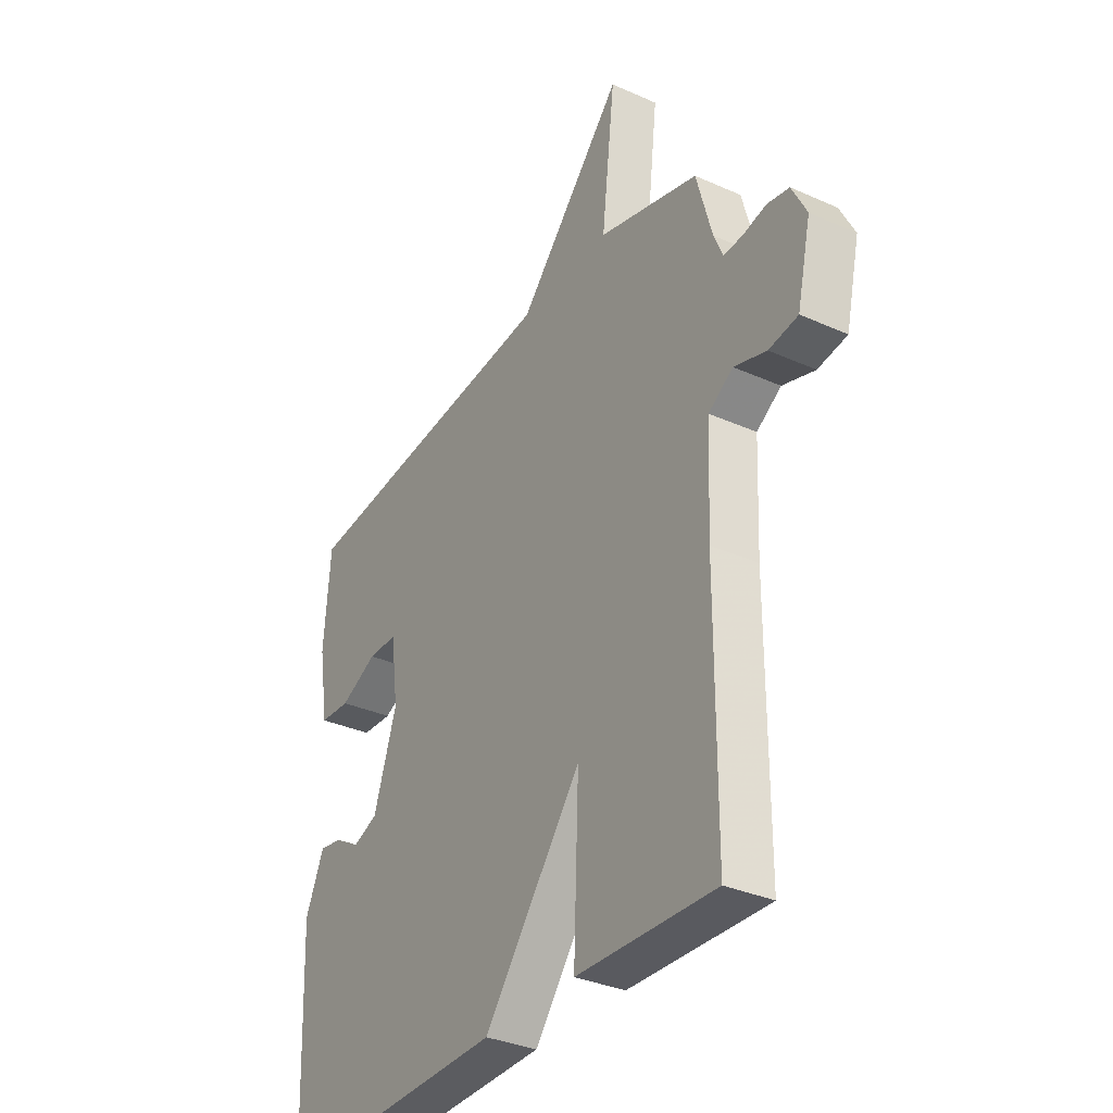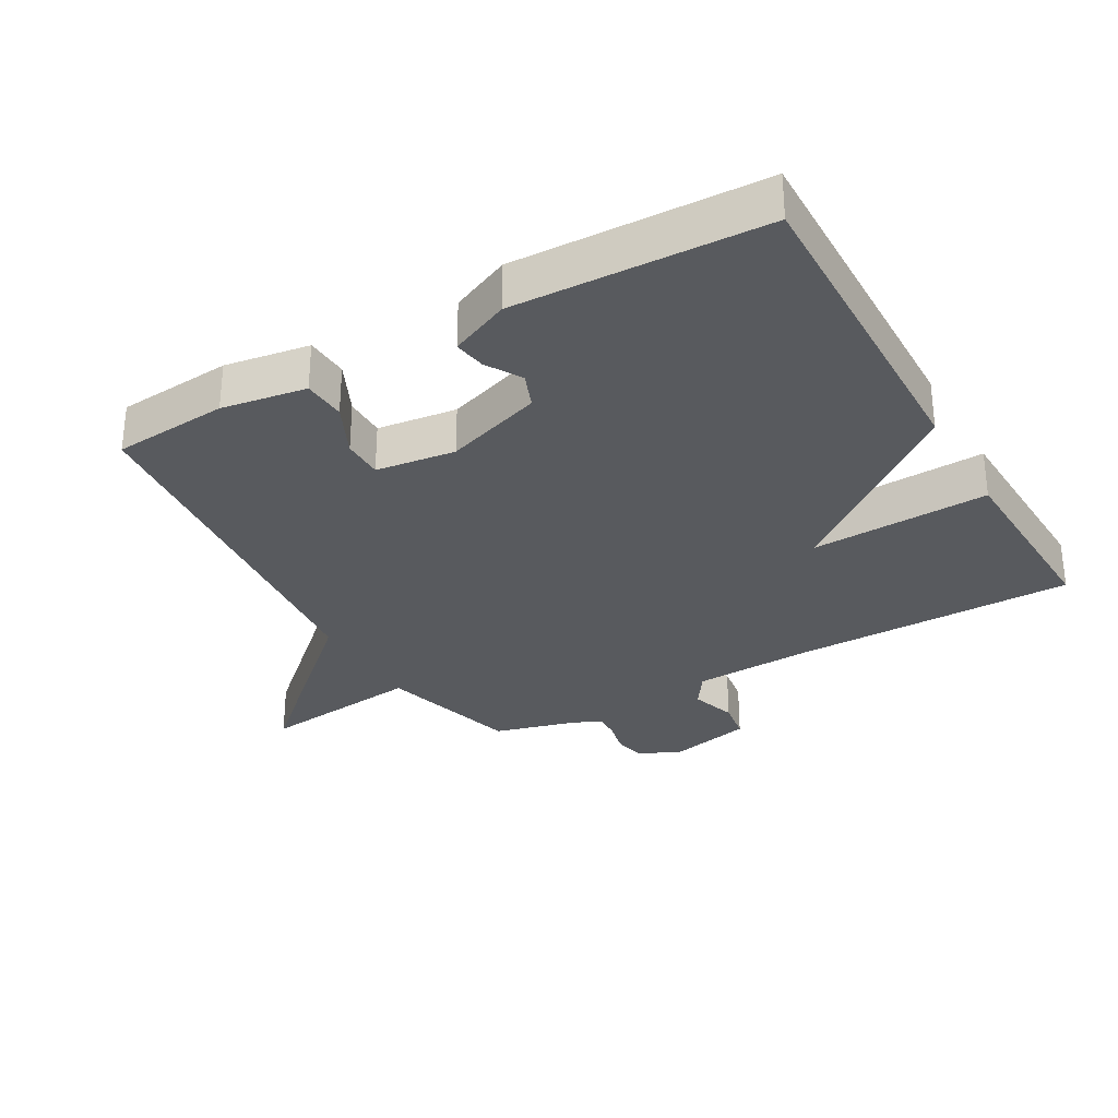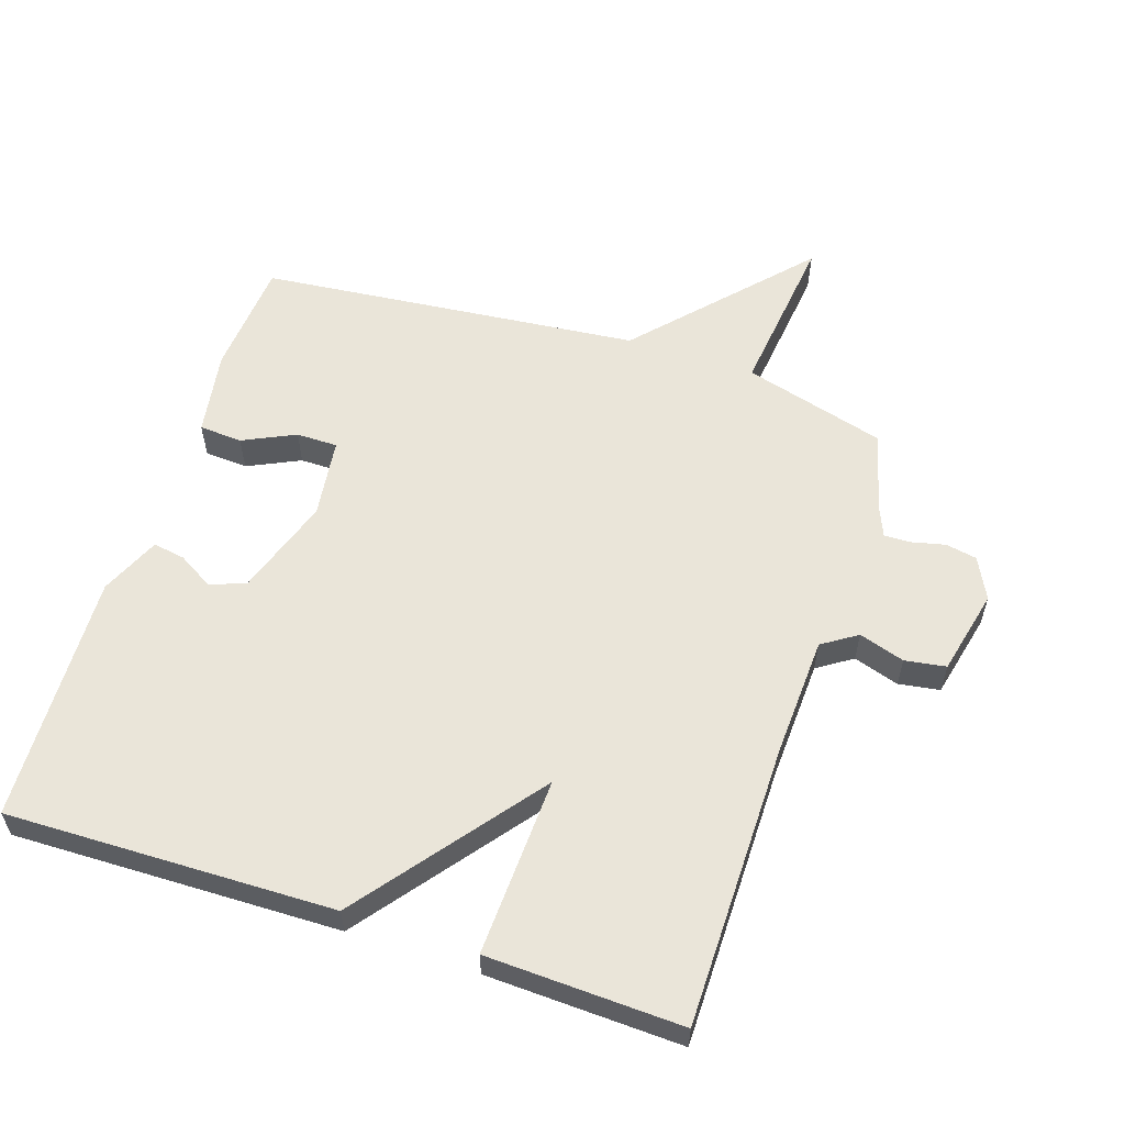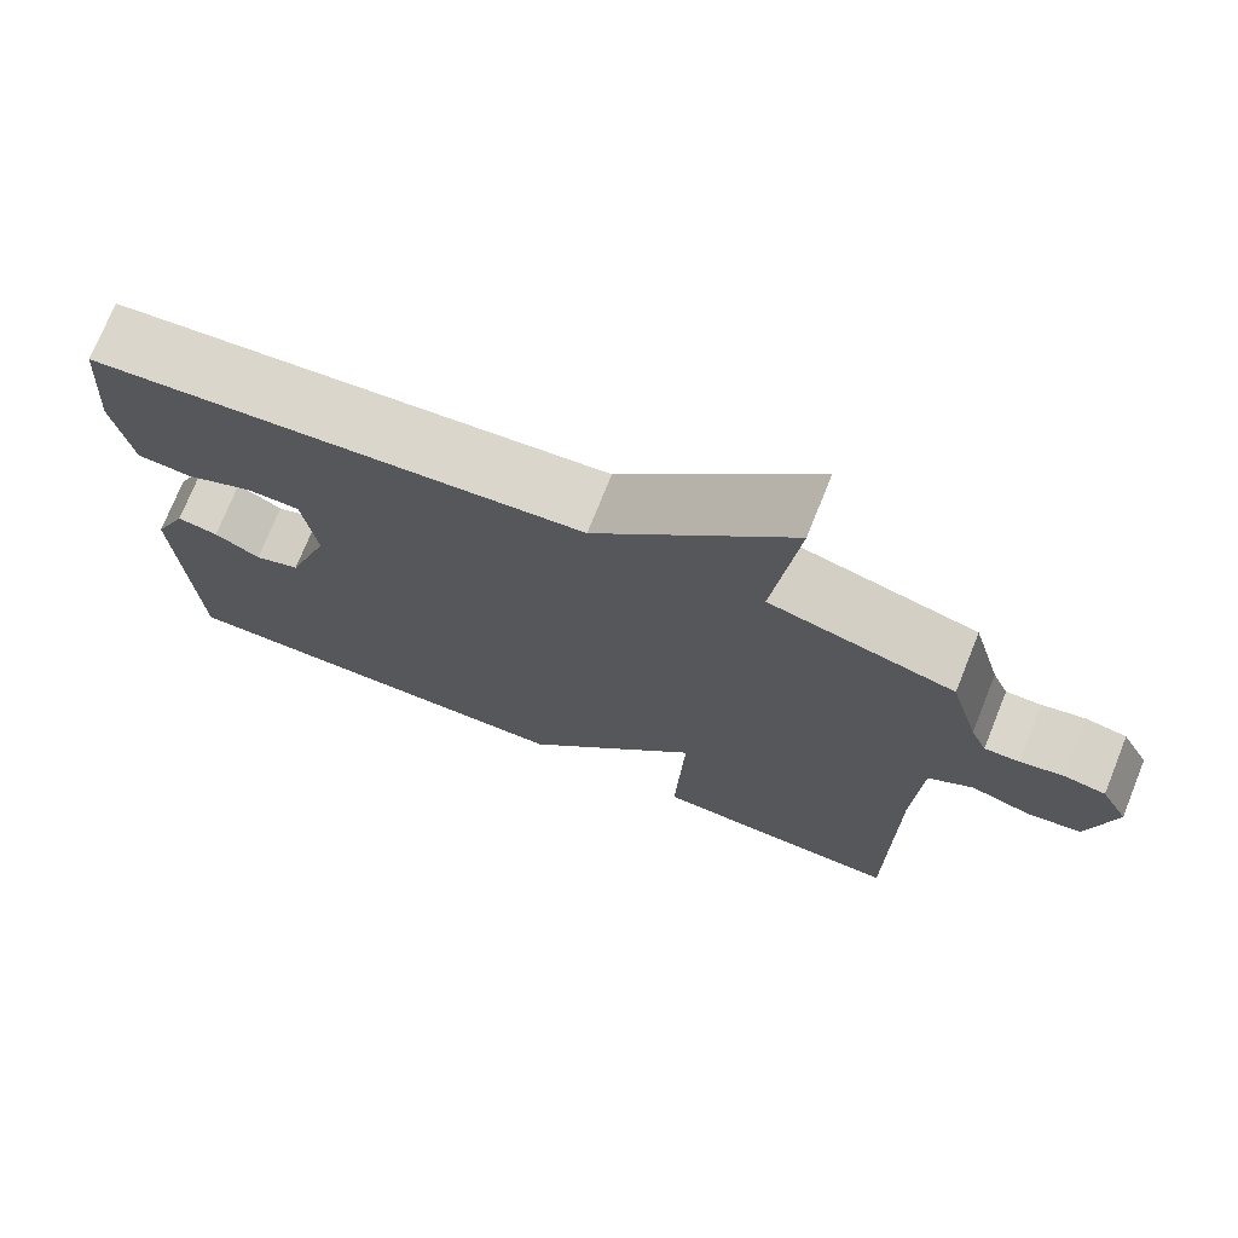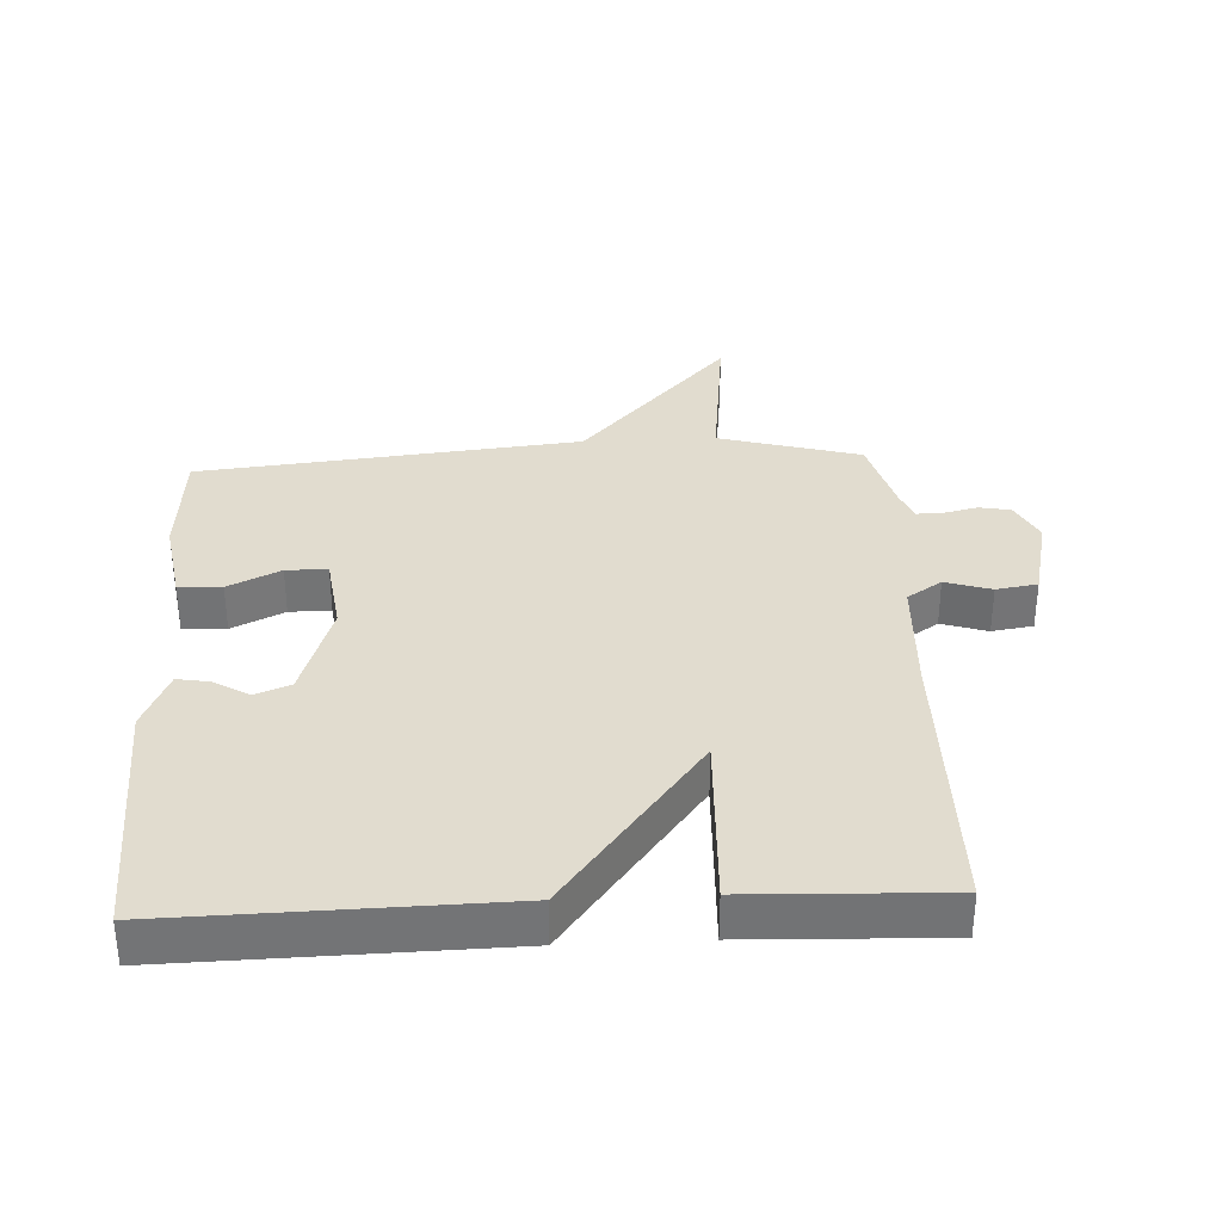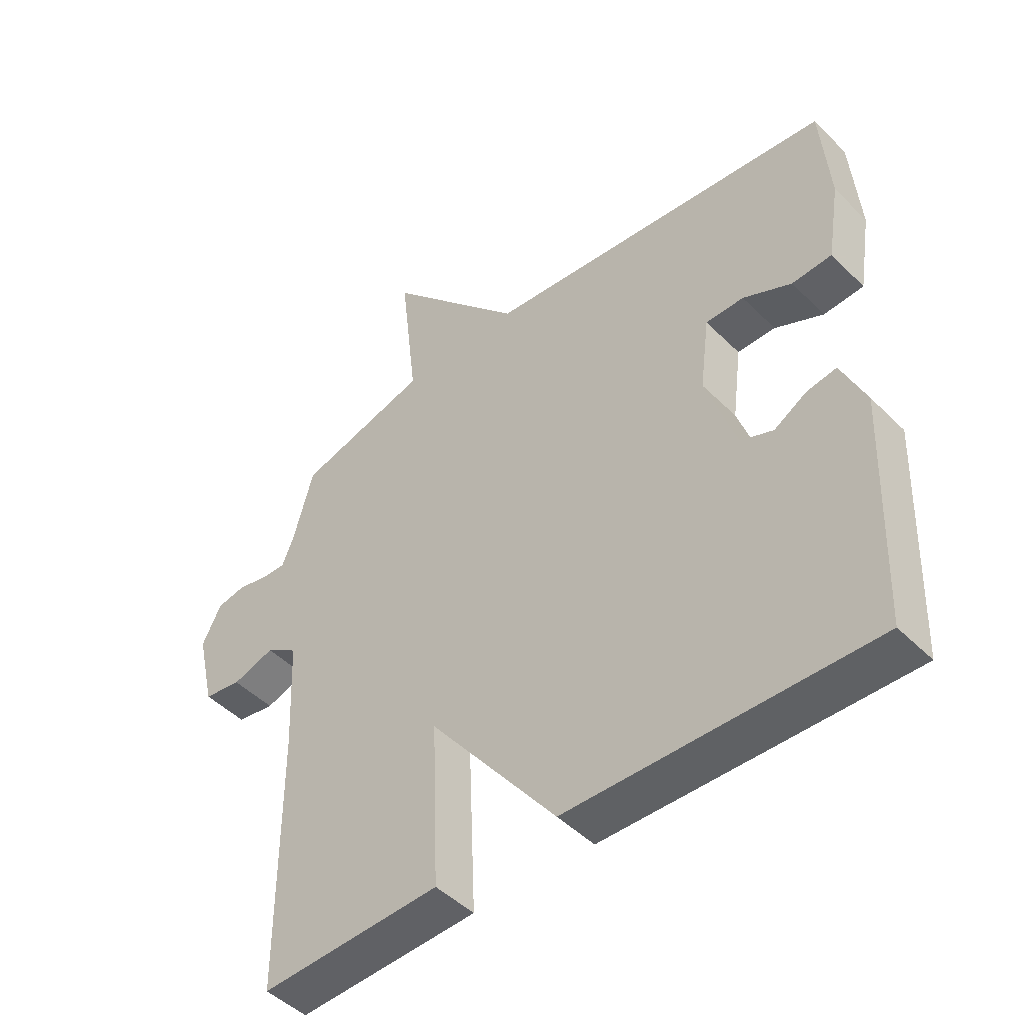
<metadata>
{"format":"obj","ext":"obj","renderer":"f3d","projection":"perspective","resolution":1024,"background":"white","views":[{"elev":-33.6,"azim":-121.4,"up":"+Z"},{"elev":-30.6,"azim":119.8,"up":"+Y"},{"elev":58.0,"azim":-161.7,"up":"+Y"},{"elev":73.8,"azim":-158.1,"up":"+Z"},{"elev":34.2,"azim":177.2,"up":"+Y"},{"elev":-47.3,"azim":42.0,"up":"+Z"}]}
</metadata>
<code>
v -0.5 0.07 0.5
v -0.283 0.07 0.56
v -0.312 0.07 0.811
v -0.083 0.07 0.56
v 0.5 0.07 0.5
v 0.514 0.07 0.323
v 0.493 0.07 0.193
v 0.427 0.07 0.189
v 0.347 0.07 0.227
v 0.284 0.07 0.227
v 0.268 0.07 0.105
v 0.318 0.07 -0.045
v 0.372 0.07 -0.066
v 0.426 0.07 -0.034
v 0.475 0.07 -0.026
v 0.515 0.07 -0.117
v 0.5 0.07 -0.5
v -0.001 0.07 -0.489
v -0.212 0.07 -0.214
v -0.201 0.07 -0.489
v -0.5 0.07 -0.5
v -0.501 0.07 -0.066
v -0.509 0.07 0.118
v -0.562 0.07 0.153
v -0.632 0.07 0.131
v -0.695 0.07 0.141
v -0.725 0.07 0.272
v -0.693 0.07 0.335
v -0.645 0.07 0.344
v -0.594 0.07 0.332
v -0.553 0.07 0.331
v -0.534 0.07 0.376
v -0.5 0 0.5
v -0.283 0 0.56
v -0.312 0 0.811
v -0.083 0 0.56
v 0.5 0 0.5
v 0.514 0 0.323
v 0.493 0 0.193
v 0.427 0 0.189
v 0.347 0 0.227
v 0.284 0 0.227
v 0.268 0 0.105
v 0.318 0 -0.045
v 0.372 0 -0.066
v 0.426 0 -0.034
v 0.475 0 -0.026
v 0.515 0 -0.117
v 0.5 0 -0.5
v -0.001 0 -0.489
v -0.212 0 -0.214
v -0.201 0 -0.489
v -0.5 0 -0.5
v -0.501 0 -0.066
v -0.509 0 0.118
v -0.562 0 0.153
v -0.632 0 0.131
v -0.695 0 0.141
v -0.725 0 0.272
v -0.693 0 0.335
v -0.645 0 0.344
v -0.594 0 0.332
v -0.553 0 0.331
v -0.534 0 0.376
f 28 29 30
f 27 28 30
f 26 27 30
f 25 26 30
f 24 25 30
f 23 24 30 31
f 19 20 21 22
f 19 22 23
f 16 17 18 19
f 13 14 15 16
f 13 16 19 23
f 7 8 9
f 6 7 9
f 5 6 9
f 4 5 9
f 4 9 10
f 2 3 4
f 4 10 11
f 2 4 11
f 1 2 11
f 32 1 11
f 32 11 12
f 31 32 12
f 23 31 12
f 12 13 23
f 62 61 60
f 62 60 59
f 62 59 58
f 62 58 57
f 62 57 56
f 63 62 56 55
f 54 53 52 51
f 55 54 51
f 51 50 49 48
f 48 47 46 45
f 55 51 48 45
f 41 40 39
f 41 39 38
f 41 38 37
f 41 37 36
f 42 41 36
f 36 35 34
f 43 42 36
f 43 36 34
f 43 34 33
f 43 33 64
f 44 43 64
f 44 64 63
f 44 63 55
f 55 45 44
f 1 33 34 2
f 2 34 35 3
f 3 35 36 4
f 4 36 37 5
f 5 37 38 6
f 6 38 39 7
f 7 39 40 8
f 8 40 41 9
f 9 41 42 10
f 10 42 43 11
f 11 43 44 12
f 12 44 45 13
f 13 45 46 14
f 14 46 47 15
f 15 47 48 16
f 16 48 49 17
f 17 49 50 18
f 18 50 51 19
f 19 51 52 20
f 20 52 53 21
f 21 53 54 22
f 22 54 55 23
f 23 55 56 24
f 24 56 57 25
f 25 57 58 26
f 26 58 59 27
f 27 59 60 28
f 28 60 61 29
f 29 61 62 30
f 30 62 63 31
f 31 63 64 32
f 32 64 33 1

</code>
